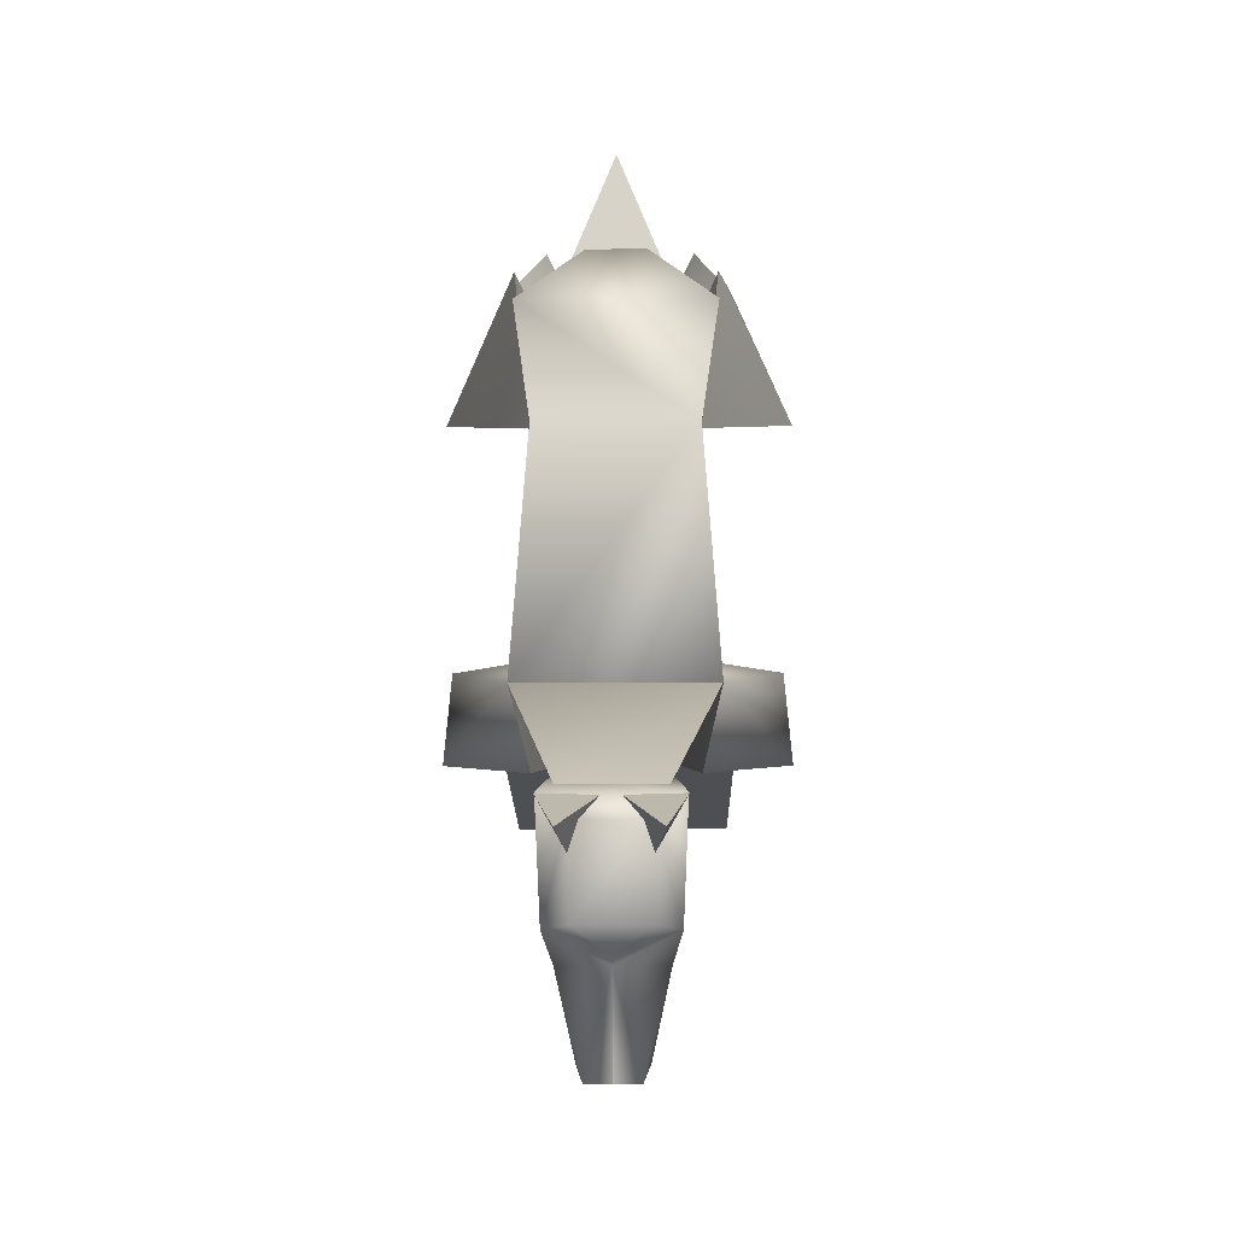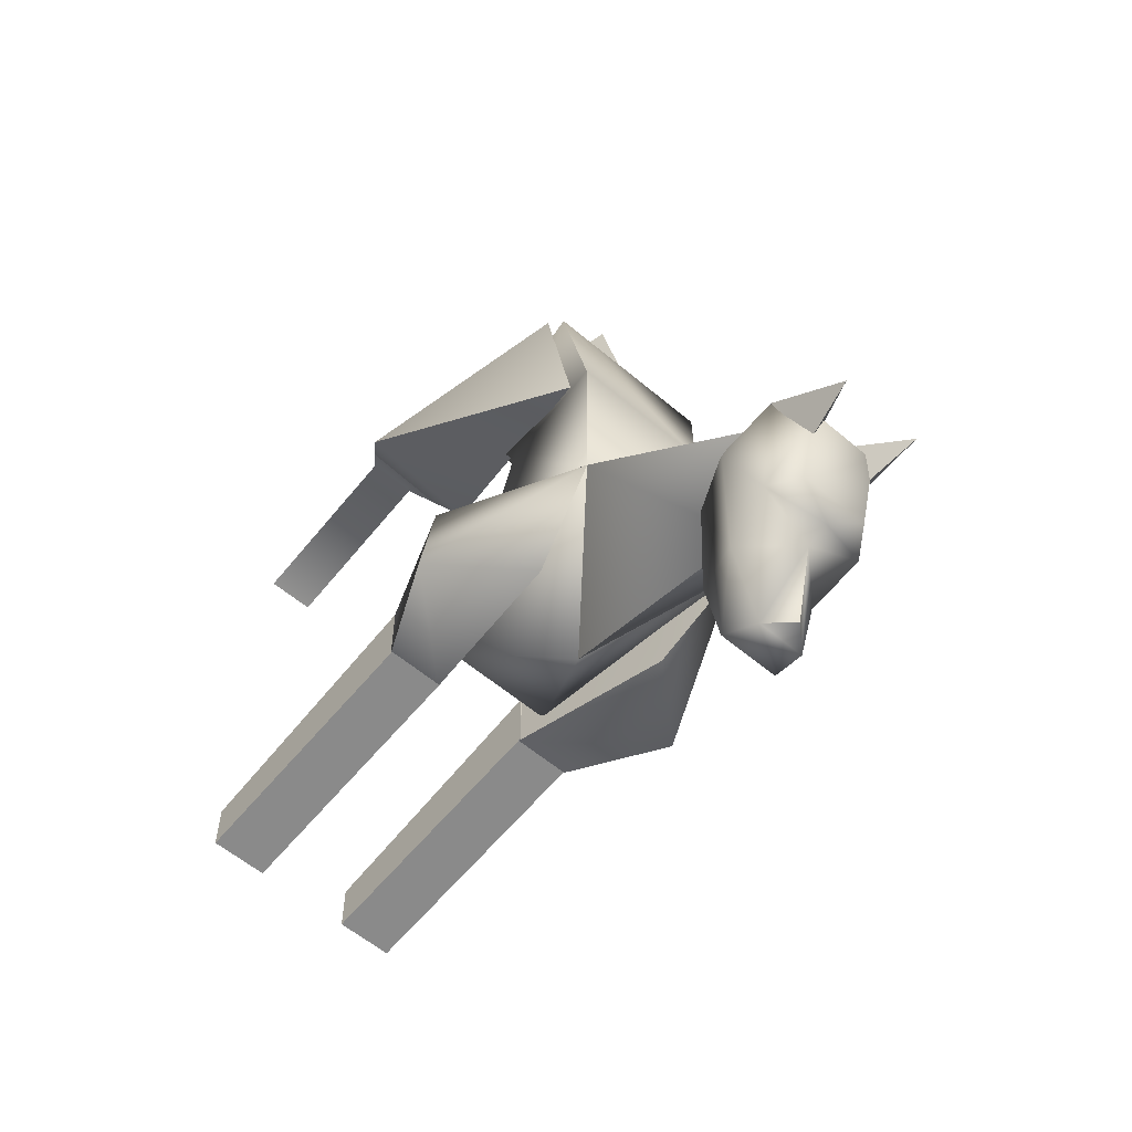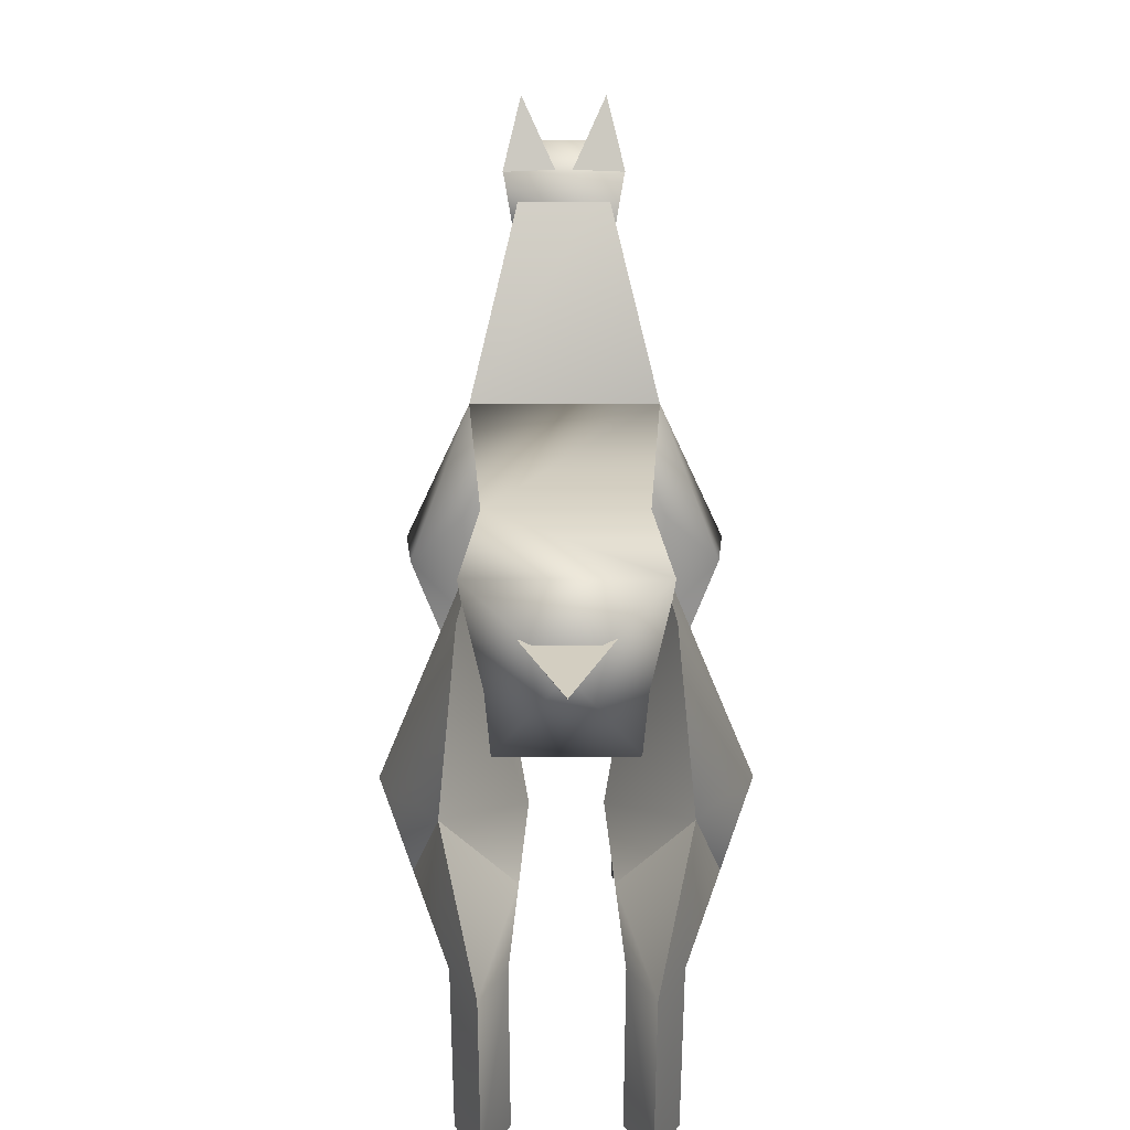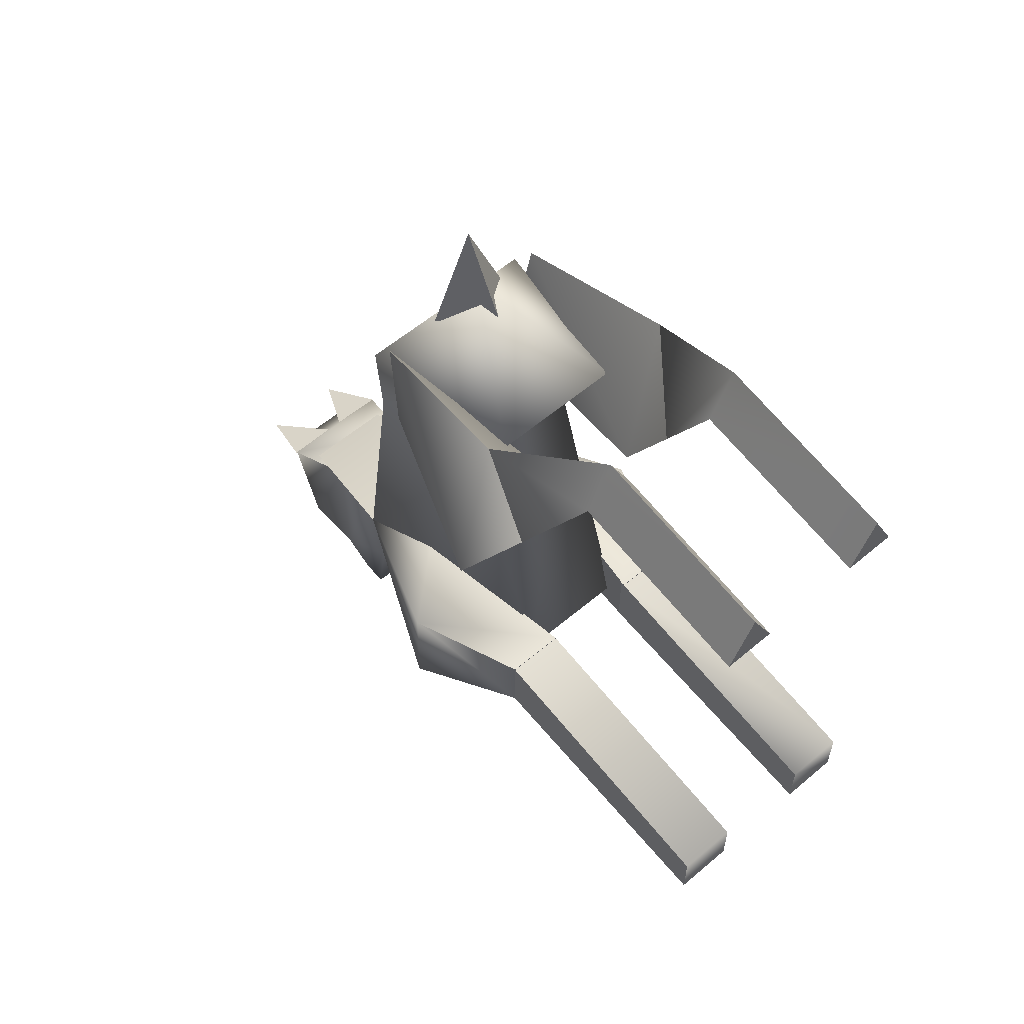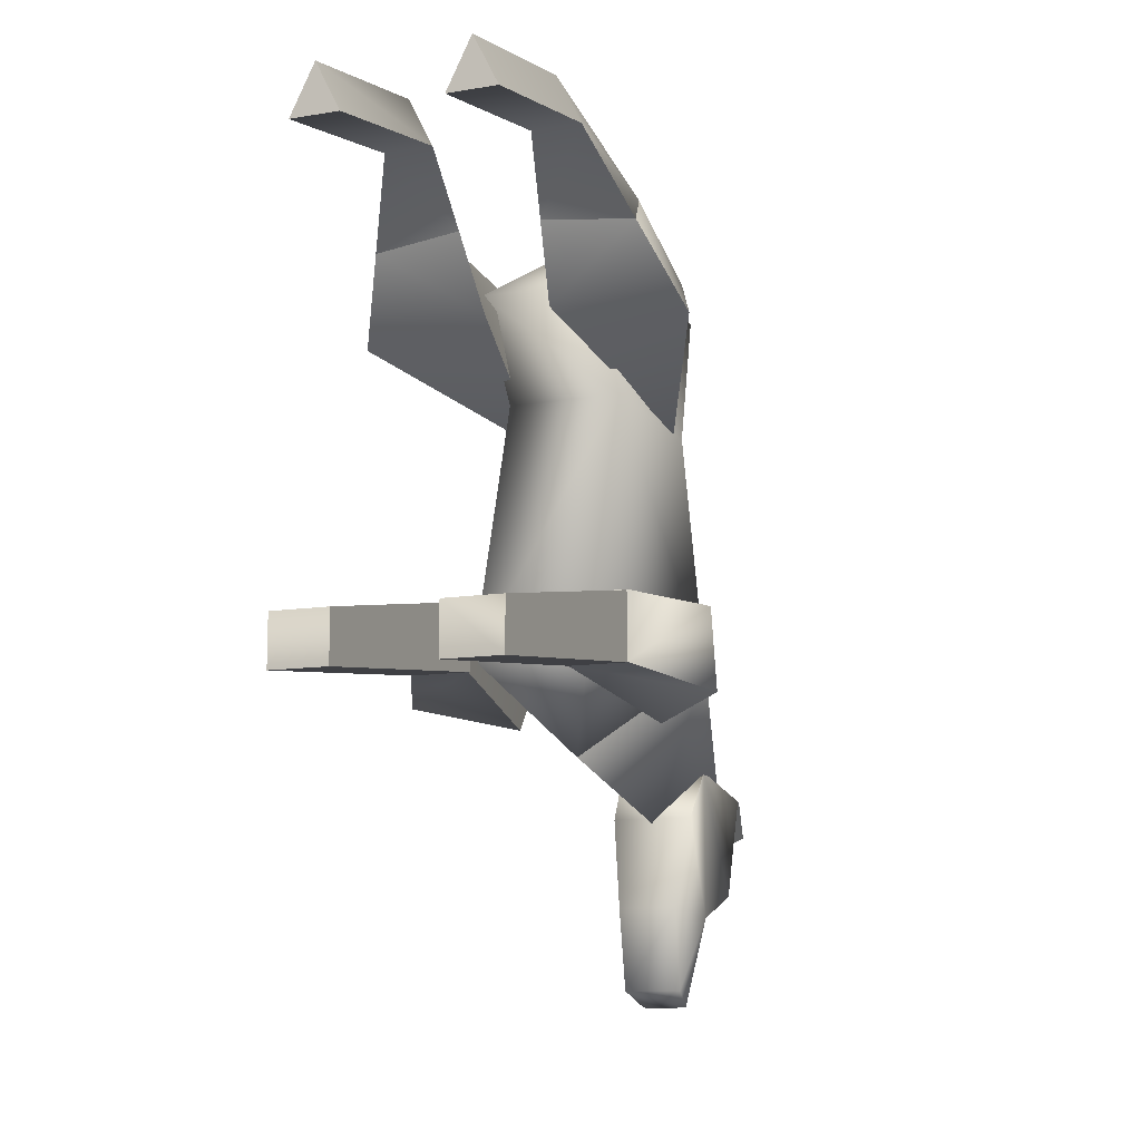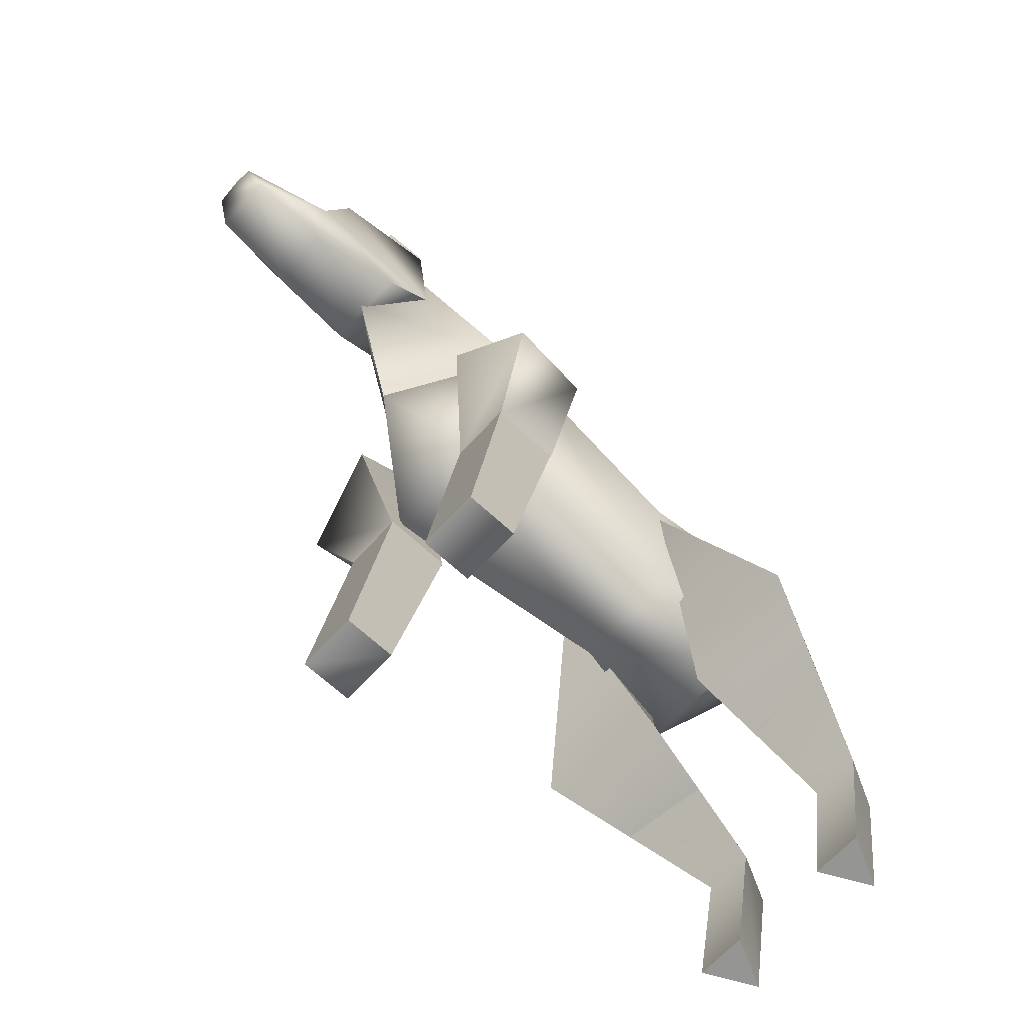
<metadata>
{"format":"obj","ext":"obj","renderer":"f3d","projection":"perspective","resolution":1024,"background":"white","views":[{"elev":-10.9,"azim":-179.2,"up":"+Z"},{"elev":-57.9,"azim":138.7,"up":"+Z"},{"elev":22.9,"azim":-0.3,"up":"+Y"},{"elev":58.1,"azim":-41.2,"up":"+Z"},{"elev":-11.0,"azim":22.4,"up":"+Z"},{"elev":-67.4,"azim":-132.8,"up":"+Y"}]}
</metadata>
<code>
v -2.5 1.95 16.25
v 0 -1 16.85
v 0 1.7 22.45
v 2.5 1.95 16.25
v 5.5 6 -7.5
v 3.5 -8 -8.5
v 0 -1 -13.5
v -5.5 4 13.5
v 0 1 18.5
v 5.5 4 13.5
v 4 -6 13.5
v -4 -6 13.5
v -3.5 -8 -8.5
v -5.5 6 -7.5
v -3.5 -3 7.5
v -4.5 5 6.5
v 3.5 -3 7.5
v 4.5 5 6.5
v 0 -1.5 -7.5
v 0 -1 -13.5
v -2.5 17 -14.5
v 2.5 17 -14.5
v 0 12 -16.5
v 1.4 13.45 -27.7
v 2.8 13.4 -22.2
v 1.8 11.3 -26.7
v 0 14.75 -27.7
v -1.4 13.45 -27.7
v -1.8 11.3 -26.7
v -2.8 13.4 -22.2
v -1.95 18.75 -17.55
v -2.5 21.95 -16.6
v -0.35 17.65 -14.55
v 2.5 21.95 -16.6
v 0.35 17.65 -14.55
v 3.6 17.85 -14.6
v 1.95 18.75 -17.55
v -3.6 17.85 -14.6
v 3.3 16.4 -20.75
v 0 16 -22.35
v -3.3 16.4 -20.75
v 0 17.3 -21.85
v -2 18.1 -20.65
v 2 18.1 -20.65
v 2.75 13.45 -13.05
v 2.55 11.45 -16.05
v -2.75 13.45 -13.05
v -2.55 11.45 -16.05
v -3.55 17.8 -14.55
v 3.55 17.8 -14.55
v 1.85 10.45 -21.65
v -1.85 10.45 -21.65
v 2 19.4 -16
v -2 19.4 -16
v 4.5 1 -11.5
v 5.5 6 -7.5
v 9.5 -3.5 -10.5
v 4.5 1 -5.5
v 9 -3 -5.5
v 3 -9.75 -5.5
v 6.5 -9.75 -5.5
v 6.5 -9.75 -9.5
v 3 -9.75 -9.5
v 3 -9.5 -9.5
v 3 -26 -8.5
v 3 -9.5 -5.5
v 3 -26 -11.5
v 6.5 -9.5 -9.5
v 6.5 -26 -11.5
v 6.5 -26 -8.5
v 6.5 -9.5 -5.5
v -5.5 6 -7.5
v -4.5 1 -11.5
v -9.5 -3.5 -10.5
v -4.5 1 -5.5
v -9 -3 -5.5
v -3 -9.75 -5.5
v -6.5 -9.75 -5.5
v -6.5 -9.75 -9.5
v -3 -9.75 -9.5
v -3 -26 -8.5
v -3 -9.5 -9.5
v -3 -9.5 -5.5
v -3 -26 -11.5
v -6.5 -9.5 -9.5
v -6.5 -26 -11.5
v -6.5 -26 -8.5
v -6.5 -9.5 -5.5
v 6.5 -7.5 17.5
v 5.5 2.5 15.5
v 2 -10 11
v 4.5 3.5 6.5
v 10 -9 10
v 8 -12 14.75
v 2.5 -12.5 15.25
v 3 -26 17.5
v 6 -26 17.5
v 4.5 -26 20.5
v 6 -9.5 13.5
v 3 -15 19.5
v 4.5 -15 22.5
v 6 -15 19.5
v -5.5 2.5 15.5
v -6.5 -7.5 17.5
v -2 -10 11
v -4.5 3.5 6.5
v -10 -9 10
v -8 -12 14.75
v -2.5 -12.5 15.25
v -6 -26 17.5
v -3 -26 17.5
v -4.5 -26 20.5
v -6 -9.5 13.5
v -3 -15 19.5
v -4.5 -15 22.5
v -6 -15 19.5
o Mesh
f 1 2 3
f 1 3 4
f 2 4 3
f 5 6 7
f 8 9 10
f 11 9 12
f 7 6 13
f 5 7 14
f 10 9 11
f 7 13 14
f 12 9 8
f 15 14 13
f 15 16 14
f 13 17 15
f 13 6 17
f 16 5 14
f 16 18 5
f 10 17 18
f 10 11 17
f 15 8 16
f 15 12 8
f 16 10 18
f 16 8 10
f 17 12 15
f 17 11 12
f 5 17 6
f 5 18 17
f 19 14 20
f 21 22 23
f 5 14 19
f 20 5 19
f 23 5 20
f 23 22 5
f 22 14 5
f 22 21 14
f 14 23 20
f 14 21 23
f 24 25 26
f 27 24 28
f 28 29 30
f 31 32 33
f 34 35 36
f 37 34 36
f 37 35 34
f 31 38 32
f 32 38 33
f 39 25 40
f 41 40 30
f 42 43 44
f 45 46 25
f 47 30 48
f 45 49 47
f 45 50 49
f 29 51 52
f 29 26 51
f 40 28 30
f 40 27 28
f 39 53 50
f 39 44 53
f 54 50 53
f 54 49 50
f 46 47 48
f 46 45 47
f 52 46 48
f 52 51 46
f 42 41 43
f 42 40 41
f 24 29 28
f 24 26 29
f 24 40 25
f 24 27 40
f 39 42 44
f 39 40 42
f 54 41 49
f 54 43 41
f 54 44 43
f 54 53 44
f 52 30 29
f 52 48 30
f 25 51 26
f 25 46 51
f 45 39 50
f 45 25 39
f 41 47 49
f 41 30 47
f 55 56 57
f 55 58 56
f 58 59 56
f 59 57 56
f 60 59 58
f 60 61 59
f 59 62 57
f 59 61 62
f 63 58 55
f 63 60 58
f 57 63 55
f 57 62 63
f 63 61 60
f 63 62 61
f 64 65 66
f 64 67 65
f 68 67 64
f 68 69 67
f 70 68 71
f 70 69 68
f 66 70 71
f 66 65 70
f 69 65 67
f 69 70 65
f 68 66 71
f 68 64 66
f 72 73 74
f 75 73 72
f 76 75 72
f 74 76 72
f 76 77 75
f 76 78 77
f 79 76 74
f 79 78 76
f 75 80 73
f 75 77 80
f 80 74 73
f 80 79 74
f 79 77 78
f 79 80 77
f 81 82 83
f 81 84 82
f 84 85 82
f 84 86 85
f 85 87 88
f 85 86 87
f 87 83 88
f 87 81 83
f 87 84 81
f 87 86 84
f 82 88 83
f 82 85 88
f 89 90 91
f 91 92 93
f 92 91 90
f 93 90 89
f 90 93 92
f 93 89 94
f 89 91 95
f 95 94 89
f 94 91 93
f 94 95 91
f 96 97 98
f 89 99 95
f 99 89 94
f 94 95 99
f 100 98 101
f 100 96 98
f 102 96 100
f 102 97 96
f 102 98 97
f 102 101 98
f 102 95 94
f 102 100 95
f 95 101 89
f 95 100 101
f 89 102 94
f 89 101 102
f 103 104 105
f 106 105 107
f 105 106 103
f 103 107 104
f 107 103 106
f 104 107 108
f 105 104 109
f 108 109 104
f 105 108 107
f 105 109 108
f 110 111 112
f 113 104 109
f 104 113 108
f 109 108 113
f 112 114 115
f 112 111 114
f 111 116 114
f 111 110 116
f 116 112 115
f 116 110 112
f 109 116 108
f 109 114 116
f 115 109 104
f 115 114 109
f 116 104 108
f 116 115 104

</code>
